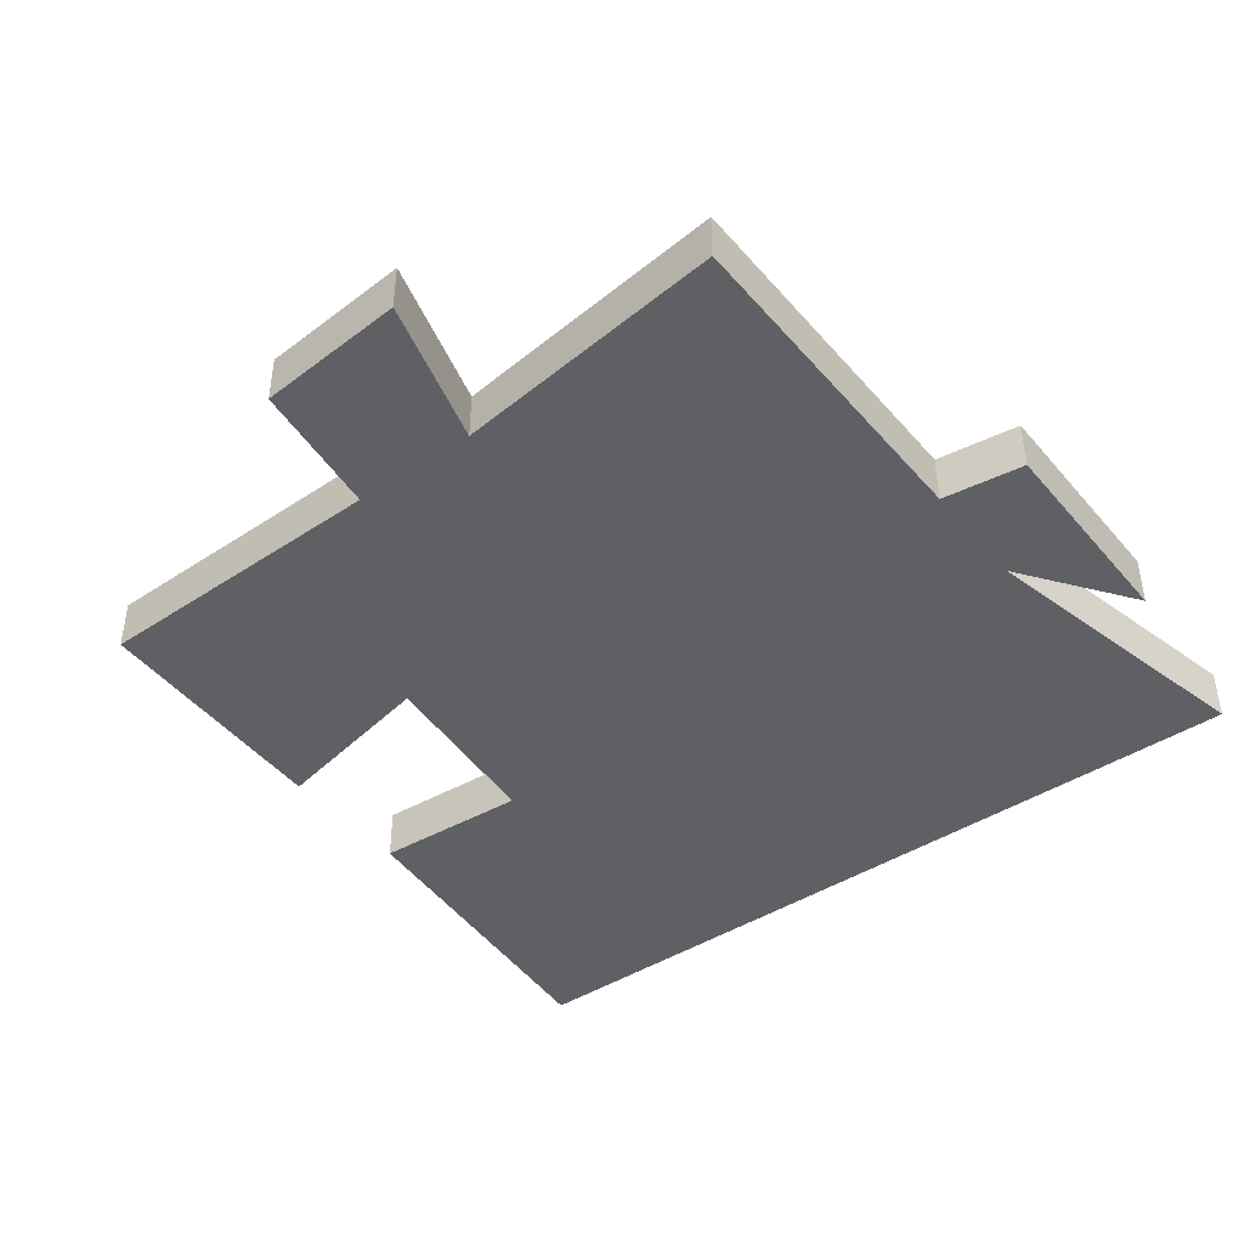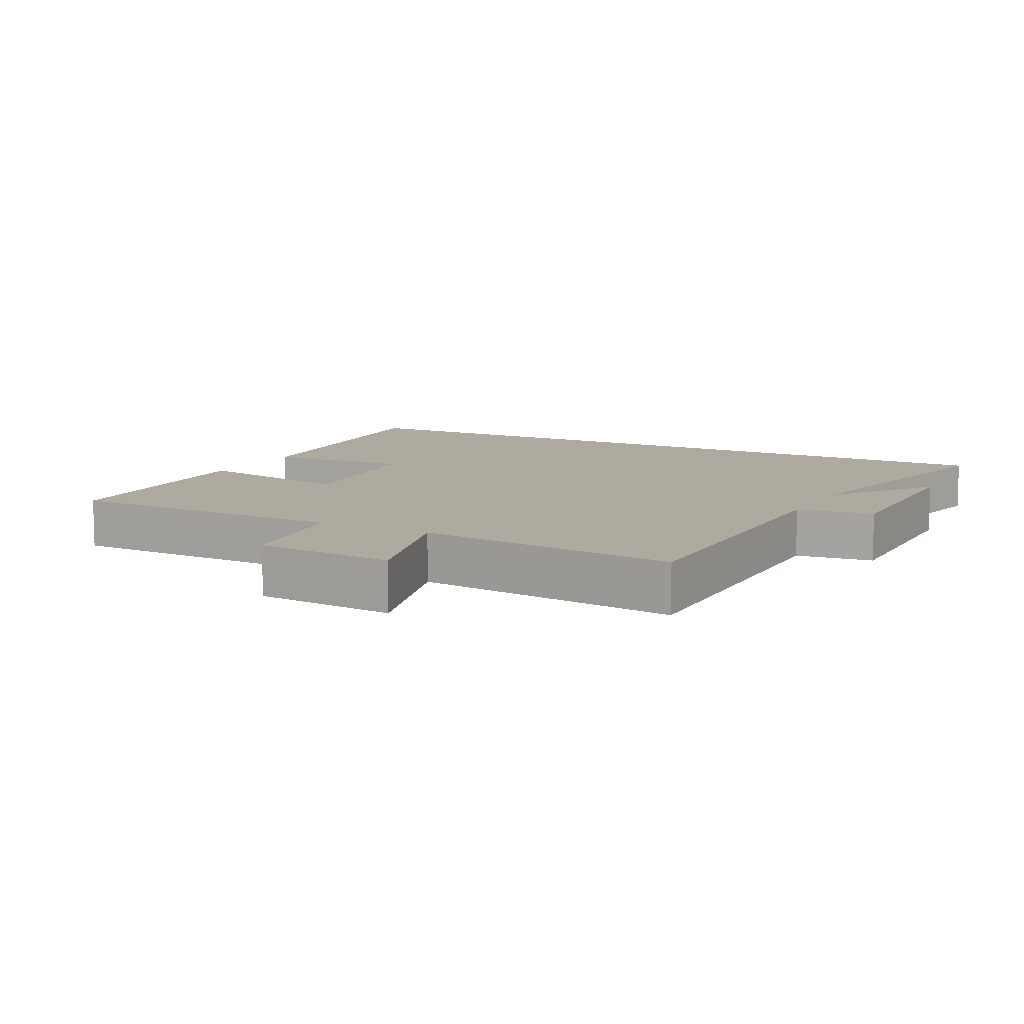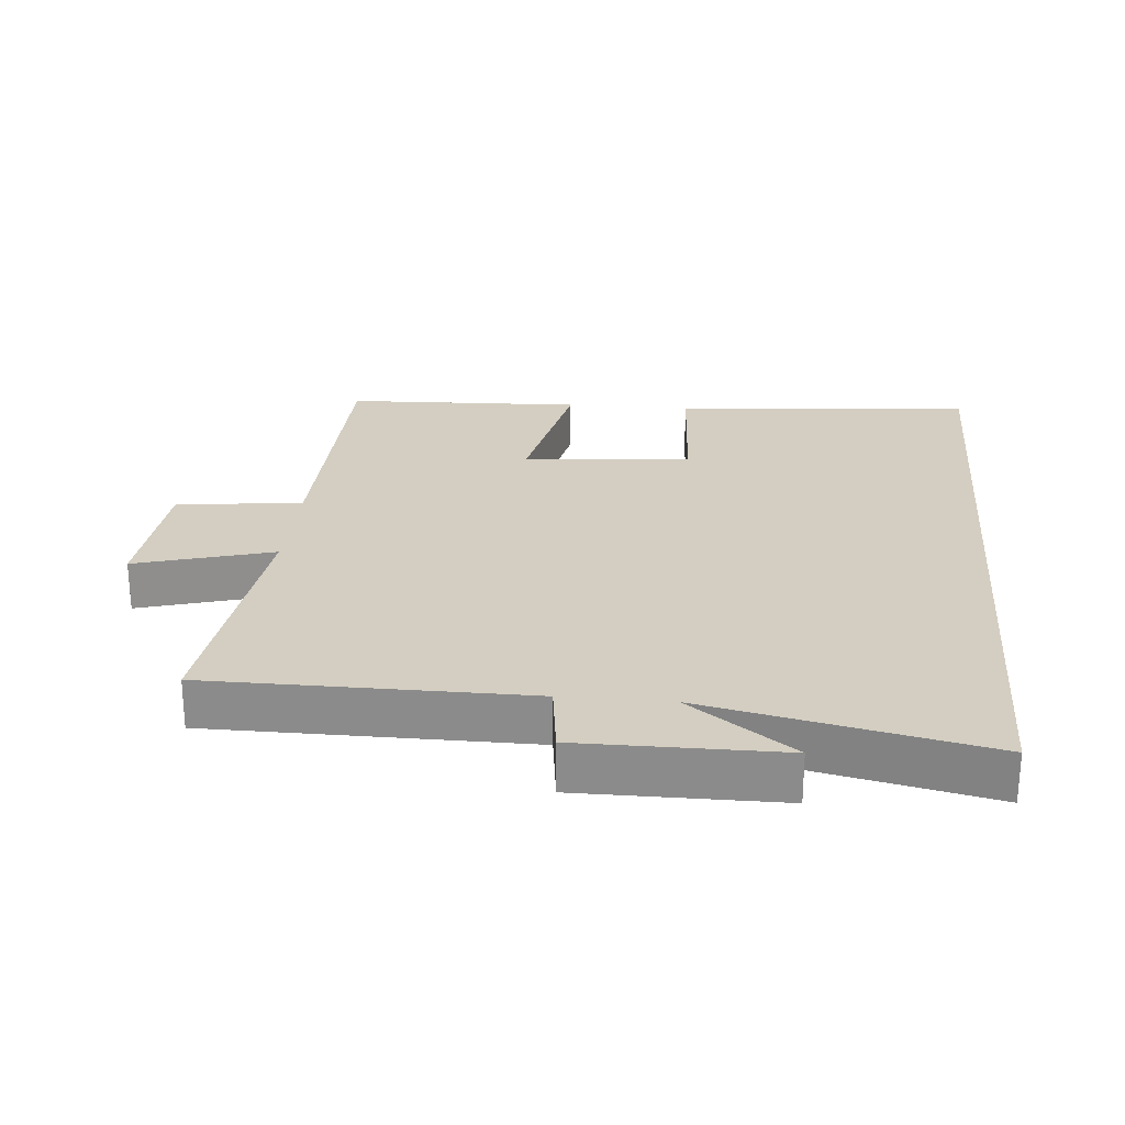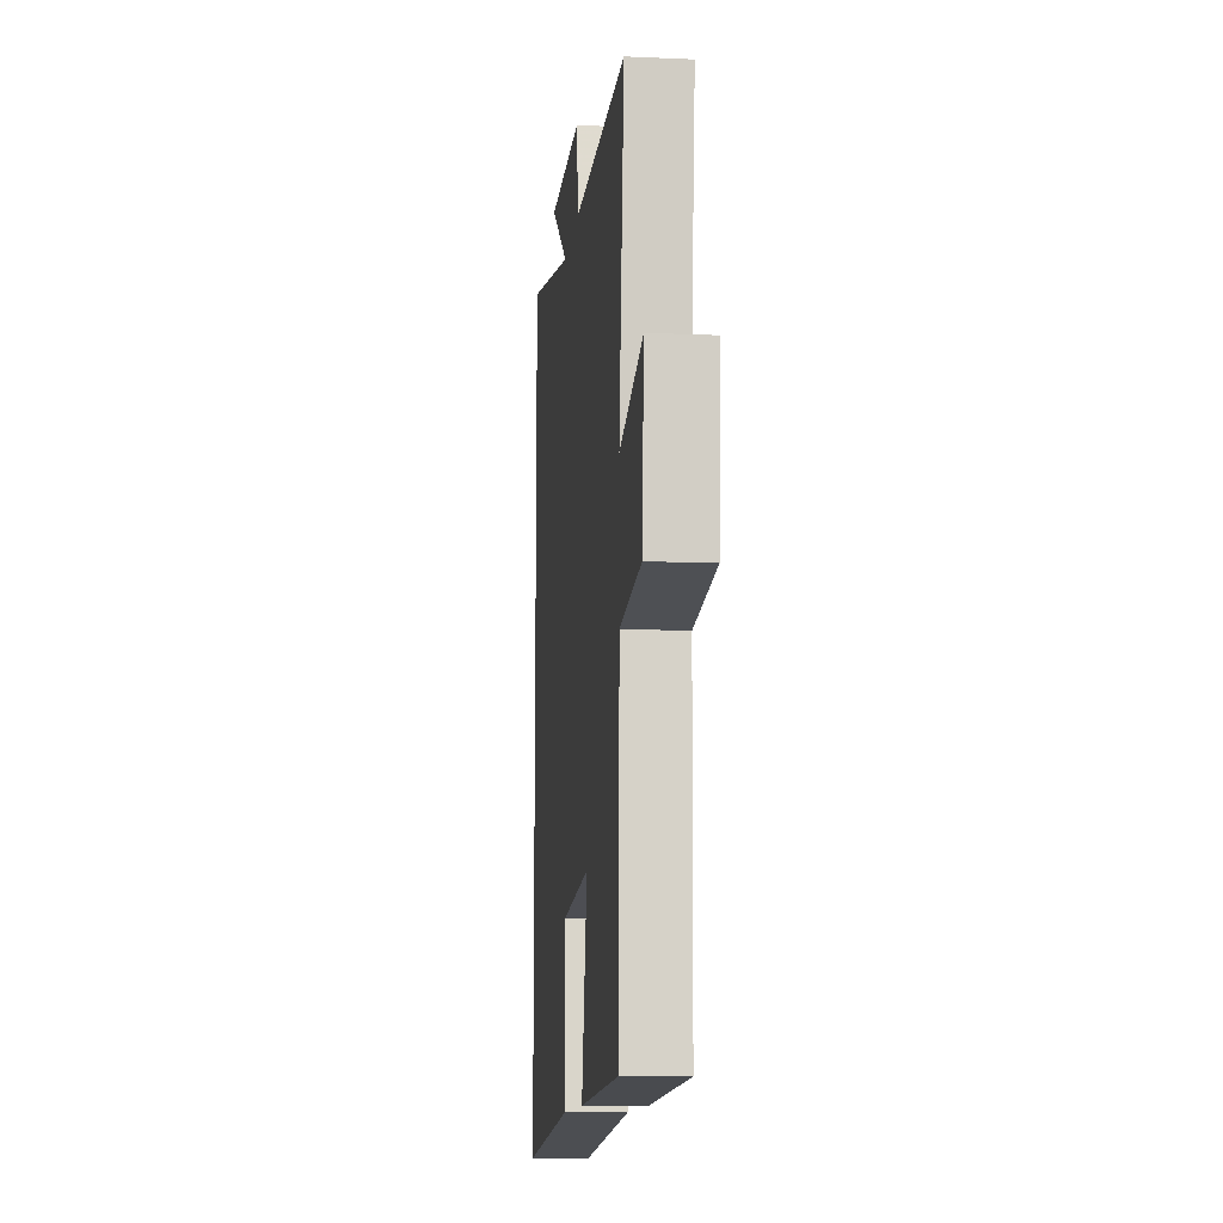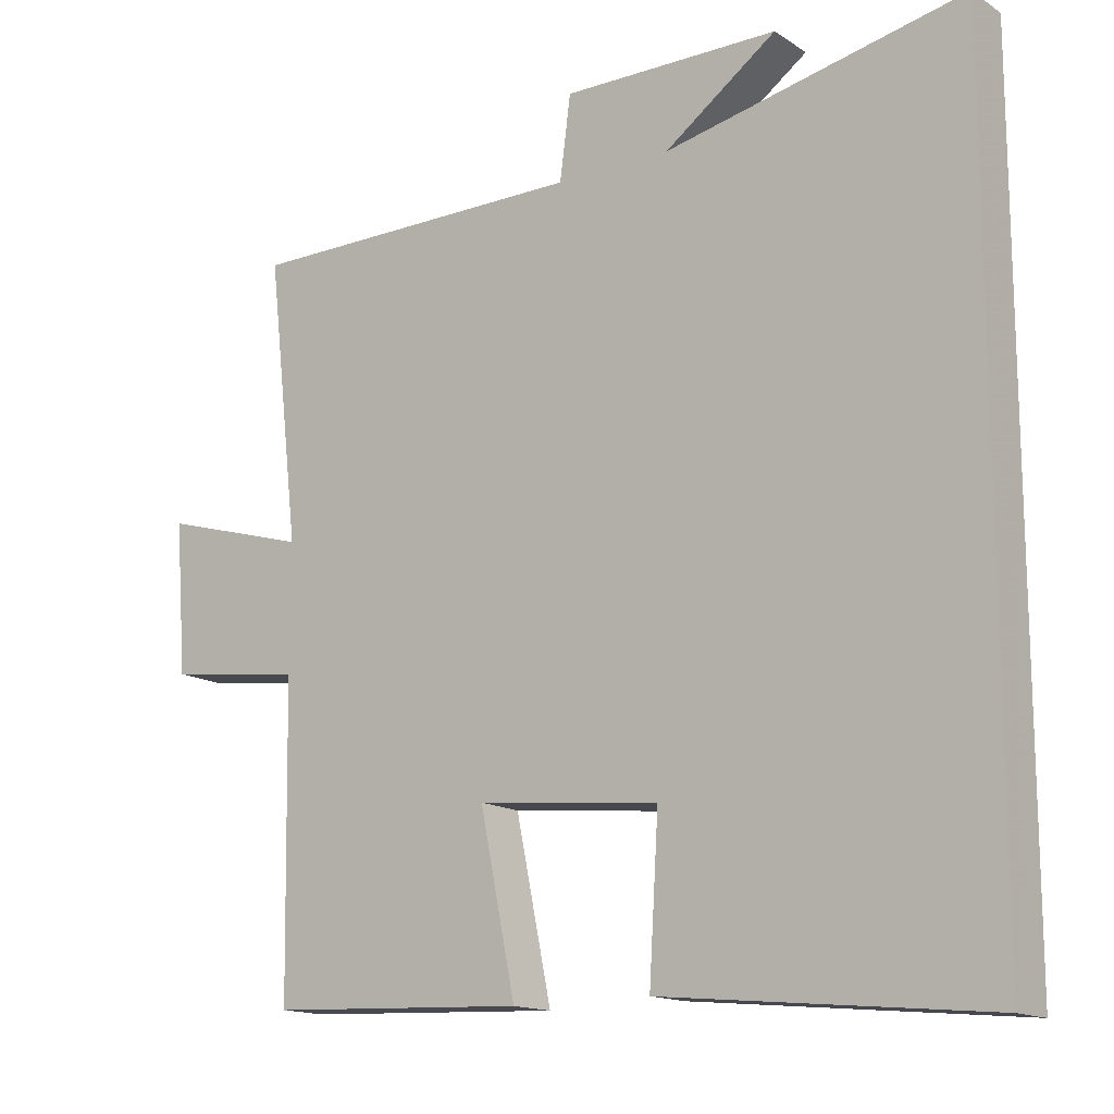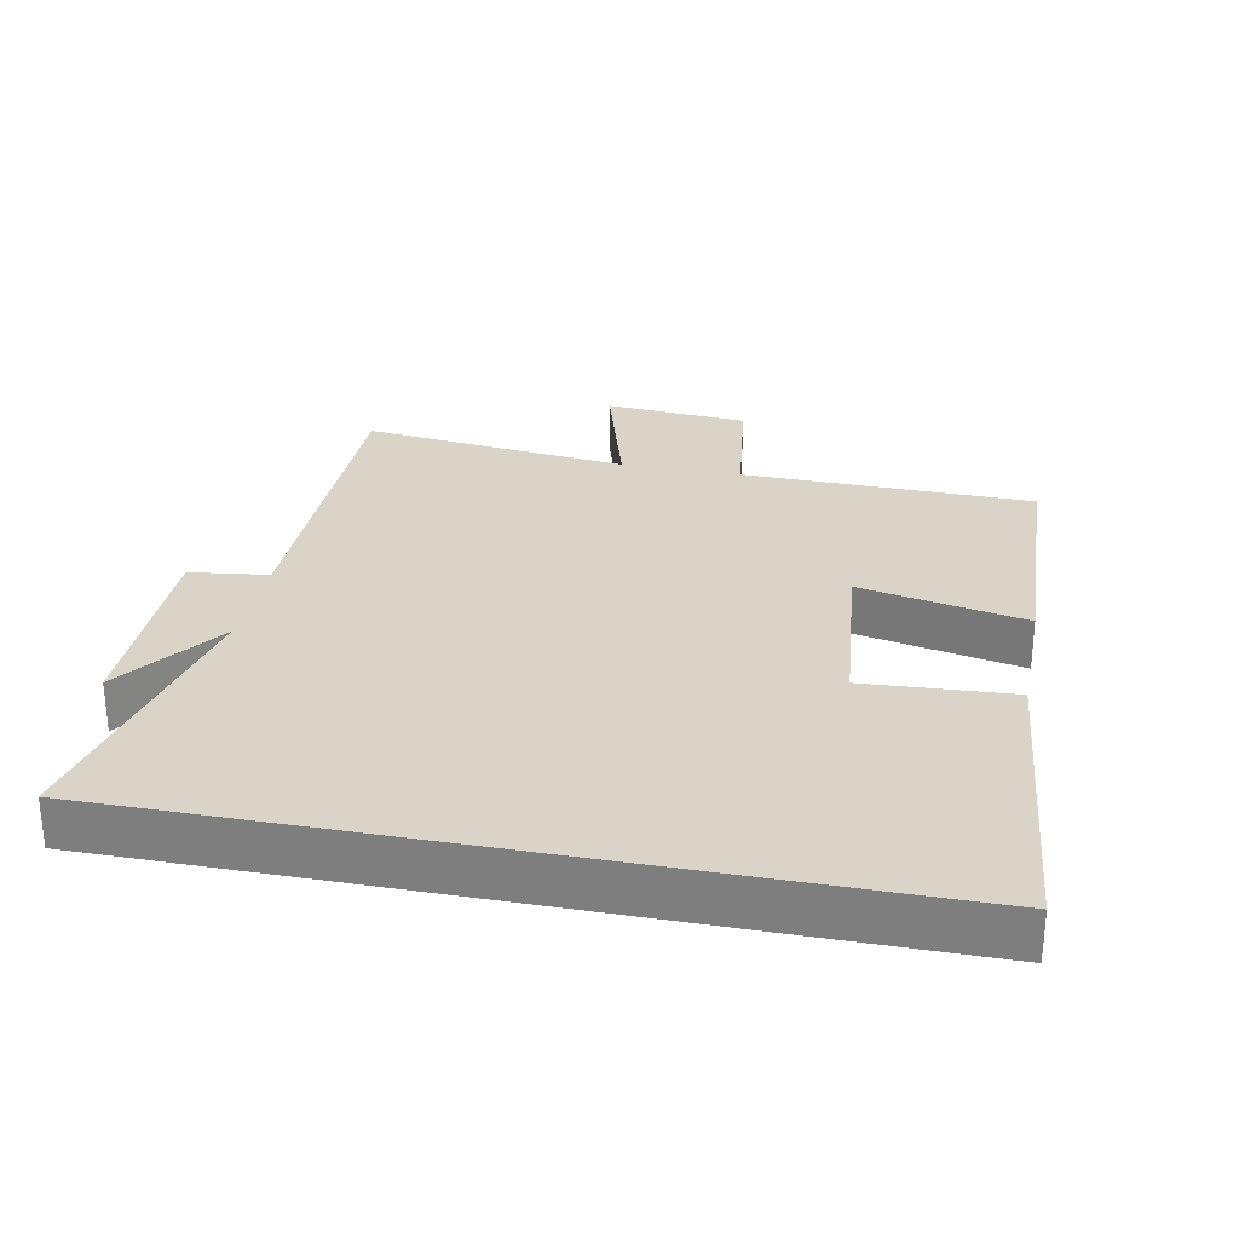
<metadata>
{"format":"obj","ext":"obj","renderer":"f3d","projection":"perspective","resolution":1024,"background":"white","views":[{"elev":-43.0,"azim":-52.6,"up":"+Y"},{"elev":9.4,"azim":-62.3,"up":"+Y"},{"elev":25.3,"azim":5.3,"up":"+Y"},{"elev":-11.5,"azim":-96.1,"up":"+Z"},{"elev":-14.9,"azim":36.6,"up":"+Z"},{"elev":28.6,"azim":101.2,"up":"+Y"}]}
</metadata>
<code>
v -0.493 0.07 -0.485
v -0.5 0.07 -0.063
v -0.688 0.07 -0.038
v -0.704 0.07 0.17
v -0.5 0.07 0.111
v -0.544 0.07 0.5
v -0.071 0.07 0.5
v -0.056 0.07 0.614
v 0.242 0.07 0.612
v 0.087 0.07 0.5
v 0.5 0.07 0.587
v 0.5 0.07 -0.543
v 0.052 0.07 -0.5
v 0.065 0.07 -0.285
v -0.187 0.07 -0.259
v -0.138 0.07 -0.5
v -0.493 0 -0.485
v -0.5 0 -0.063
v -0.688 0 -0.038
v -0.704 0 0.17
v -0.5 0 0.111
v -0.544 0 0.5
v -0.071 0 0.5
v -0.056 0 0.614
v 0.242 0 0.612
v 0.087 0 0.5
v 0.5 0 0.587
v 0.5 0 -0.543
v 0.052 0 -0.5
v 0.065 0 -0.285
v -0.187 0 -0.259
v -0.138 0 -0.5
f 15 16 1 2
f 14 15 2
f 11 12 13 14
f 10 11 14 2
f 7 8 9 10
f 5 6 7 10
f 5 10 2 3
f 3 4 5
f 18 17 32 31
f 18 31 30
f 30 29 28 27
f 18 30 27 26
f 26 25 24 23
f 26 23 22 21
f 19 18 26 21
f 21 20 19
f 1 17 18 2
f 2 18 19 3
f 3 19 20 4
f 4 20 21 5
f 5 21 22 6
f 6 22 23 7
f 7 23 24 8
f 8 24 25 9
f 9 25 26 10
f 10 26 27 11
f 11 27 28 12
f 12 28 29 13
f 13 29 30 14
f 14 30 31 15
f 15 31 32 16
f 16 32 17 1

</code>
